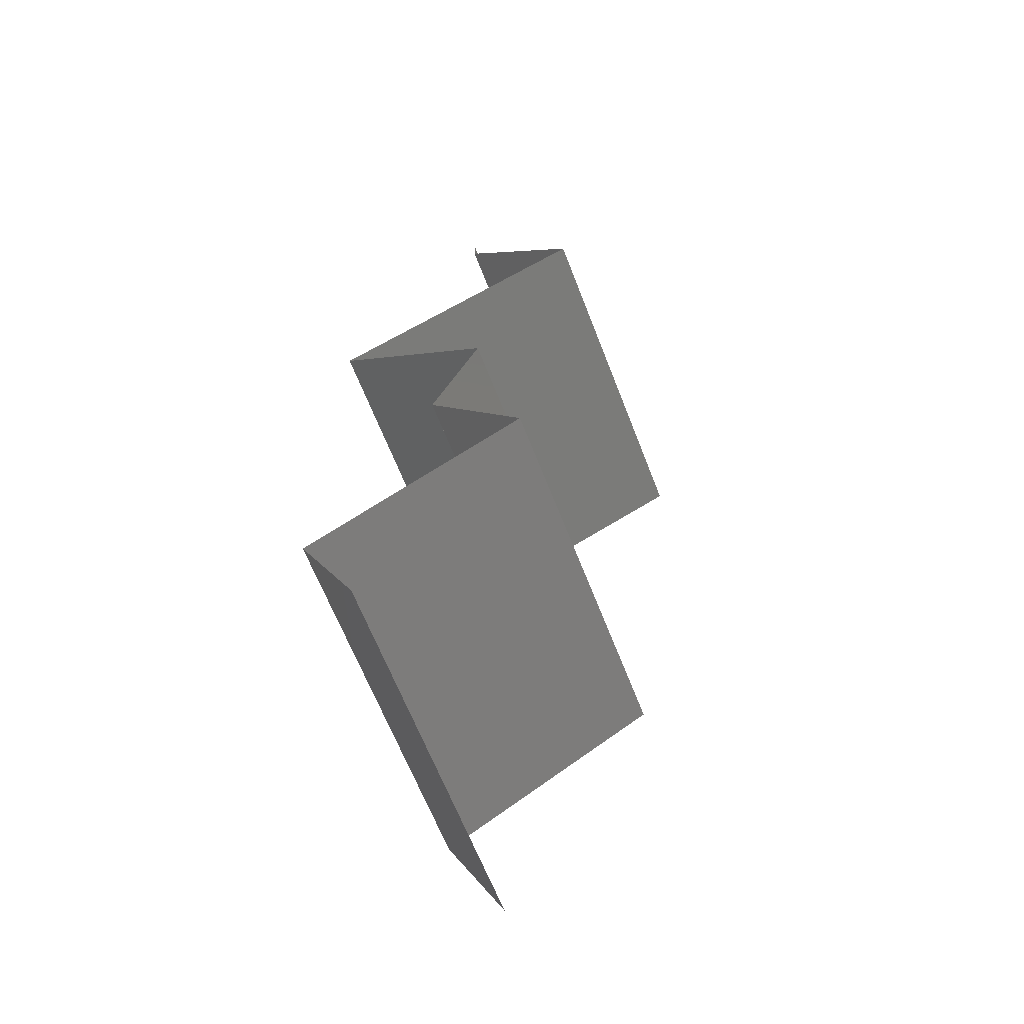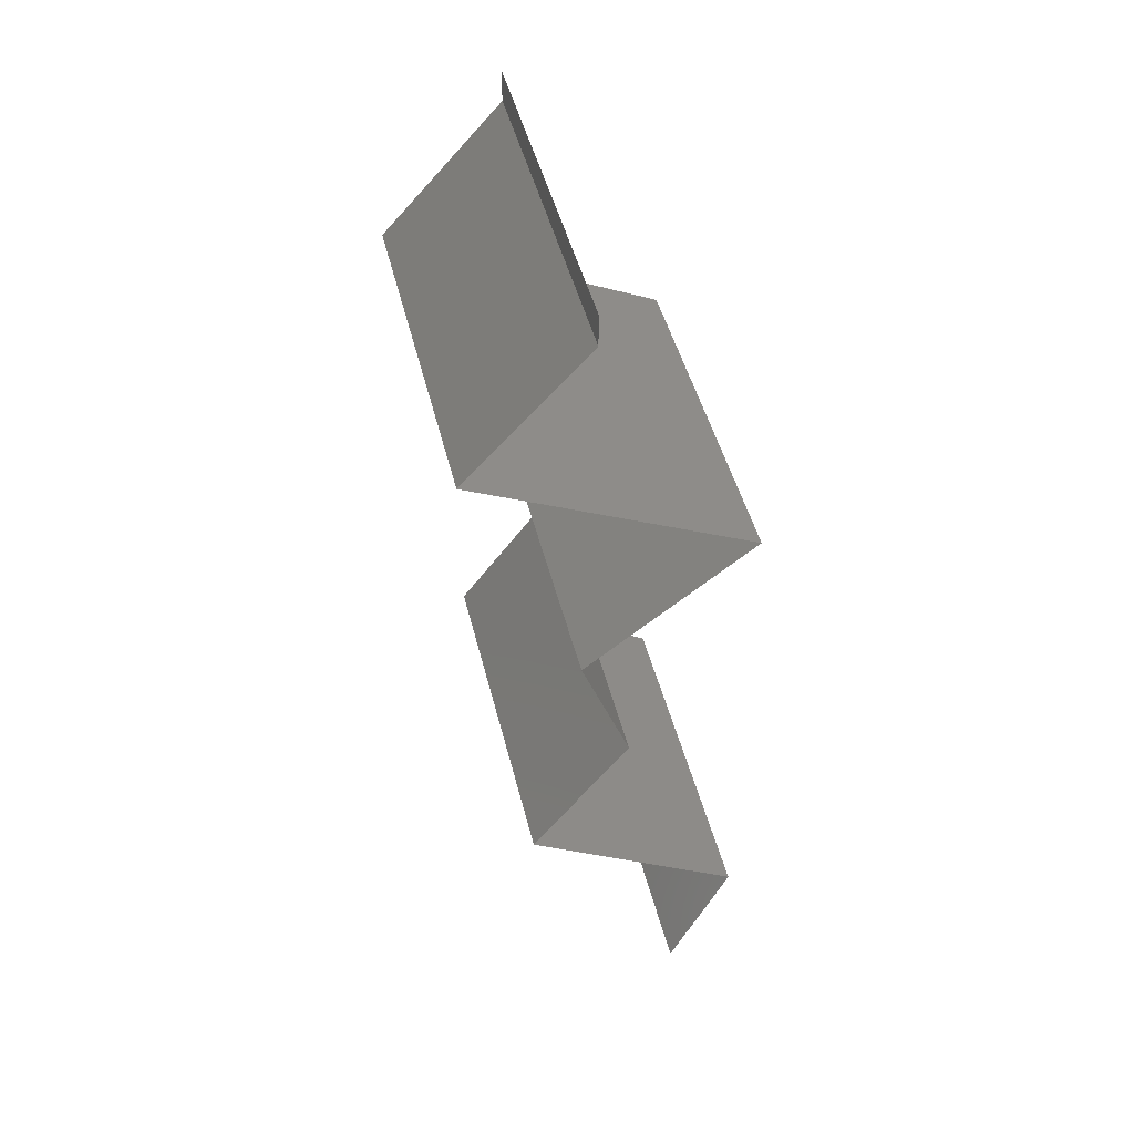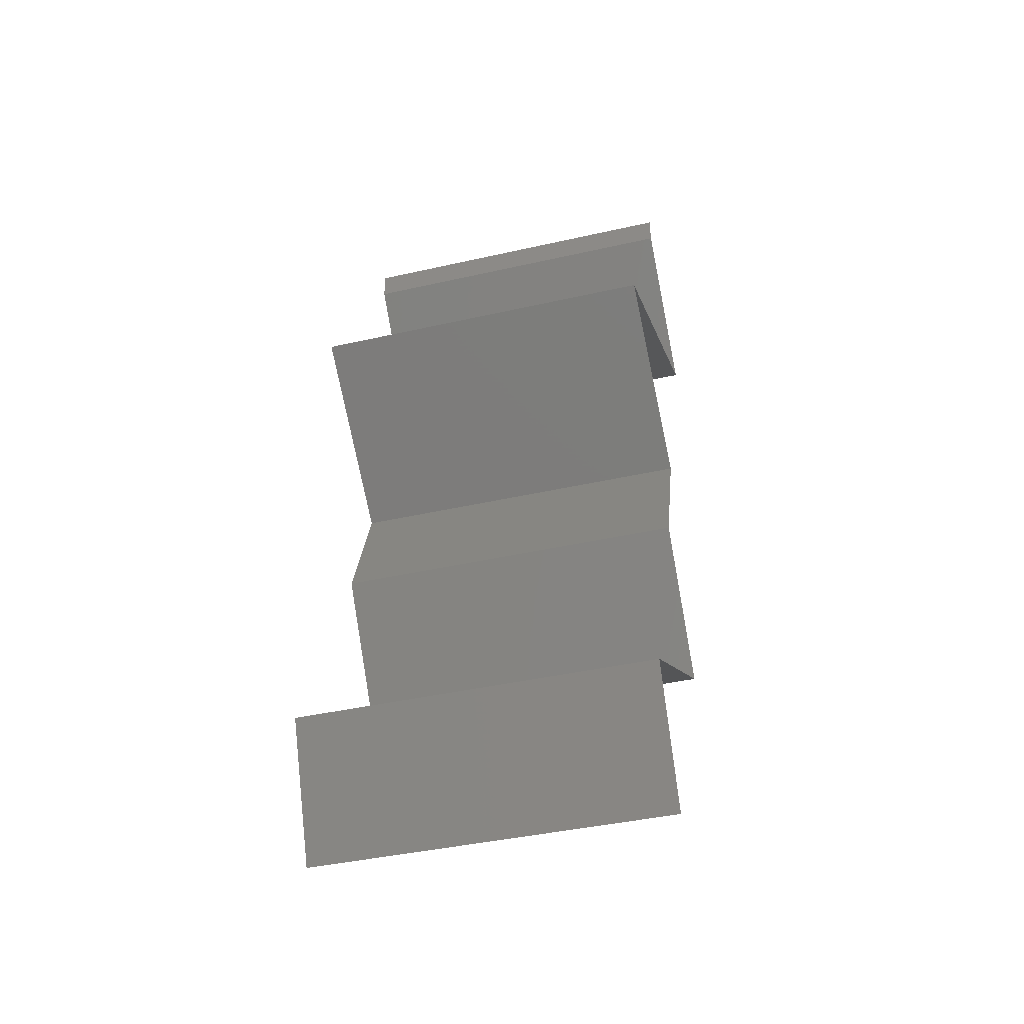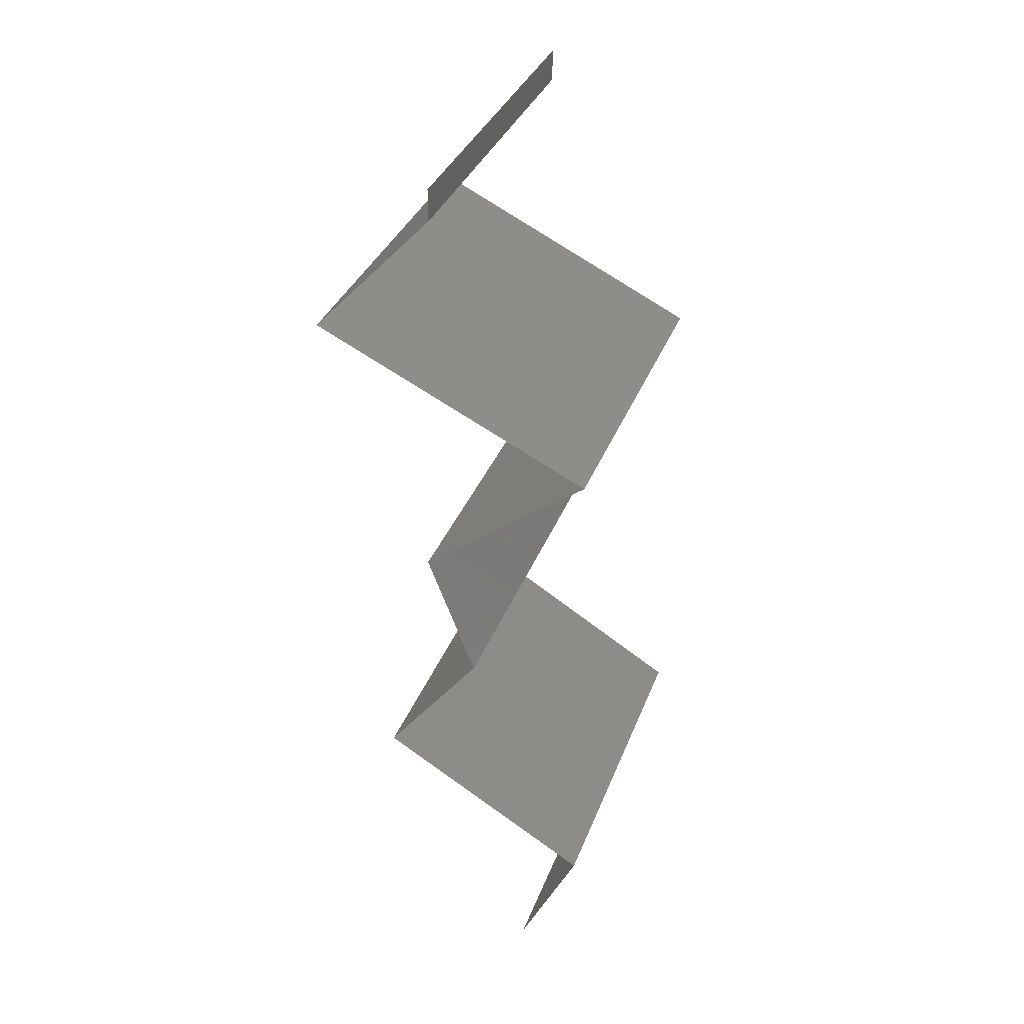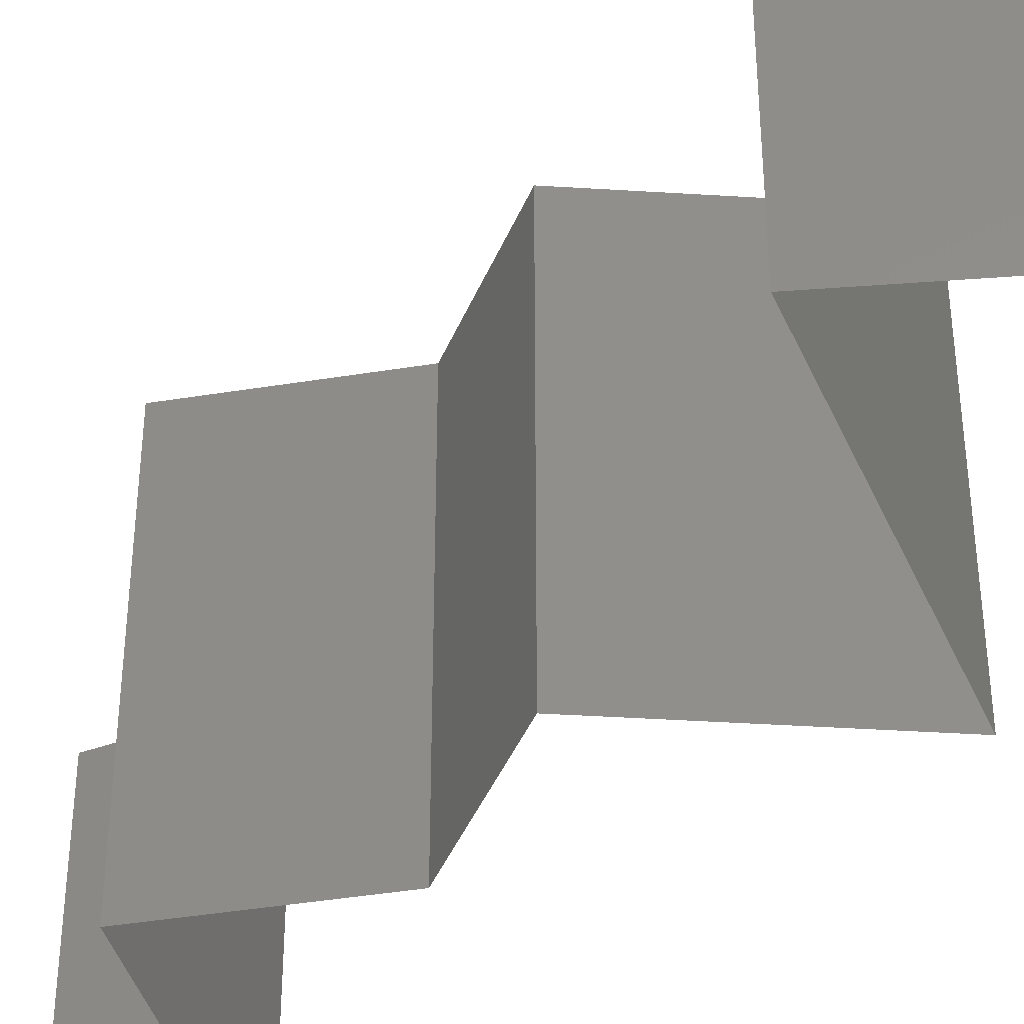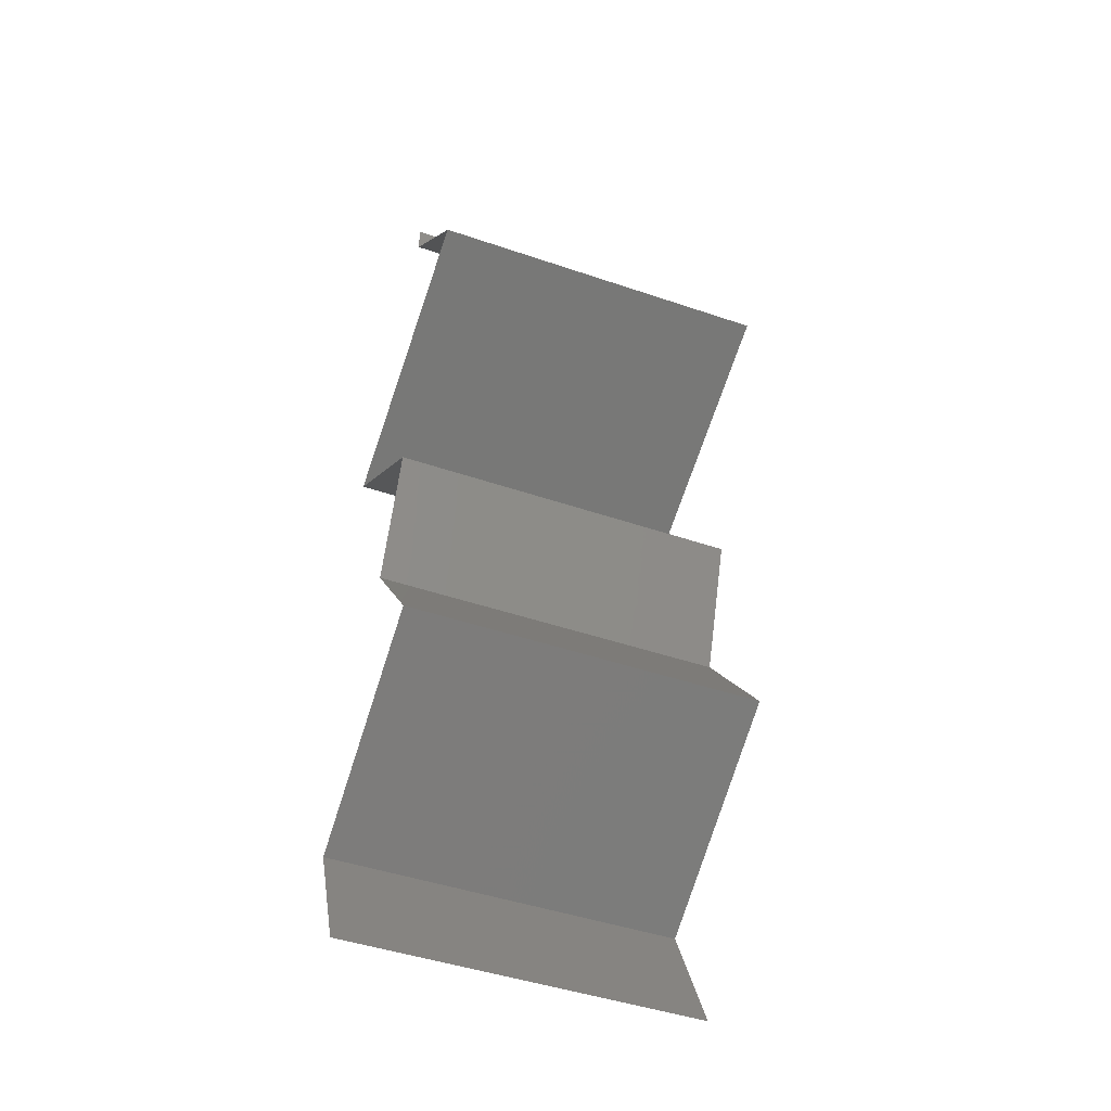
<metadata>
{"format":"stl","ext":"stl","renderer":"f3d","projection":"perspective","resolution":1024,"background":"white","views":[{"elev":-65.8,"azim":21.4,"up":"+Y"},{"elev":46.3,"azim":166.4,"up":"+Y"},{"elev":-41.6,"azim":-74.7,"up":"+Y"},{"elev":35.4,"azim":-160.6,"up":"+Y"},{"elev":-43.2,"azim":137.8,"up":"+Z"},{"elev":-46.5,"azim":68.8,"up":"+Y"}]}
</metadata>
<code>
# stl→obj: 50 verts, 74 faces
v 0.04 0.05823 0
v 0.04 0.06 0
v 0.04 0.06 0.01
v 0.04 0.05823 0.01
v 0.04 0.06 0.02
v 0.04 0.05823 0.02
v 0.04336 0.05459 0.015
v 0.04672 0.05095 0
v 0.04336 0.05459 0.005
v 0.04672 0.05095 0.01
v 0.04672 0.05095 0.02
v 0.0403 0.04791 0.007567
v 0.03903 0.04731 0
v 0.03134 0.04367 0.01
v 0.03693 0.04632 0.01371
v 0.03134 0.04367 0.02
v 0.03134 0.04367 0
v 0.0354 0.04559 0.005121
v 0.04185 0.04865 0.01431
v 0.03903 0.04731 0.02
v 0.04065 0.03639 0.02
v 0.036 0.04003 0.01398
v 0.036 0.04003 0.005916
v 0.04065 0.03639 0
v 0.04065 0.03639 0.01
v 0.03929 0.03275 0.015
v 0.03792 0.02911 0
v 0.03929 0.03275 0.005
v 0.03792 0.02911 0.01
v 0.03792 0.02911 0.02
v 0.04066 0.02547 0.015
v 0.0434 0.02184 0
v 0.04066 0.02547 0.005
v 0.0434 0.02184 0.01
v 0.0434 0.02184 0.02
v 0.03917 0.01929 0.015
v 0.03131 0.01456 0
v 0.03554 0.0171 0.005
v 0.03131 0.01456 0.01
v 0.03941 0.01943 0.005
v 0.0353 0.01696 0.015
v 0.03131 0.01456 0.02
v 0.03735 0.0182 0.02
v 0.03735 0.0182 0
v 0.03735 0.0182 0.01
v 0.033 0.01092 0.015
v 0.0347 0.007279 0
v 0.033 0.01092 0.005
v 0.0347 0.007279 0.01
v 0.0347 0.007279 0.02
f 1 2 3
f 4 5 6
f 3 5 4
f 1 3 4
f 6 7 4
f 8 9 10
f 10 7 11
f 4 9 1
f 1 9 8
f 11 7 6
f 4 7 10
f 10 9 4
f 8 12 13
f 10 12 8
f 14 15 16
f 17 18 14
f 11 19 10
f 16 15 20
f 15 18 12
f 14 18 15
f 13 18 17
f 20 19 11
f 19 12 10
f 12 18 13
f 19 15 12
f 20 15 19
f 21 22 16
f 17 23 24
f 16 22 14
f 24 23 25
f 22 23 14
f 25 23 22
f 14 23 17
f 25 22 21
f 21 26 25
f 27 28 29
f 25 28 24
f 29 26 30
f 29 28 25
f 25 26 29
f 24 28 27
f 30 26 21
f 30 31 29
f 32 33 34
f 34 31 35
f 29 33 27
f 27 33 32
f 29 31 34
f 35 31 30
f 34 33 29
f 35 36 34
f 37 38 39
f 34 40 32
f 39 41 42
f 43 36 35
f 44 38 37
f 32 40 44
f 42 41 43
f 43 41 36
f 44 40 38
f 41 45 36
f 40 45 38
f 39 45 41
f 38 45 39
f 36 45 34
f 34 45 40
f 42 46 39
f 47 48 49
f 39 48 37
f 49 46 50
f 49 48 39
f 50 46 42
f 39 46 49
f 37 48 47

</code>
